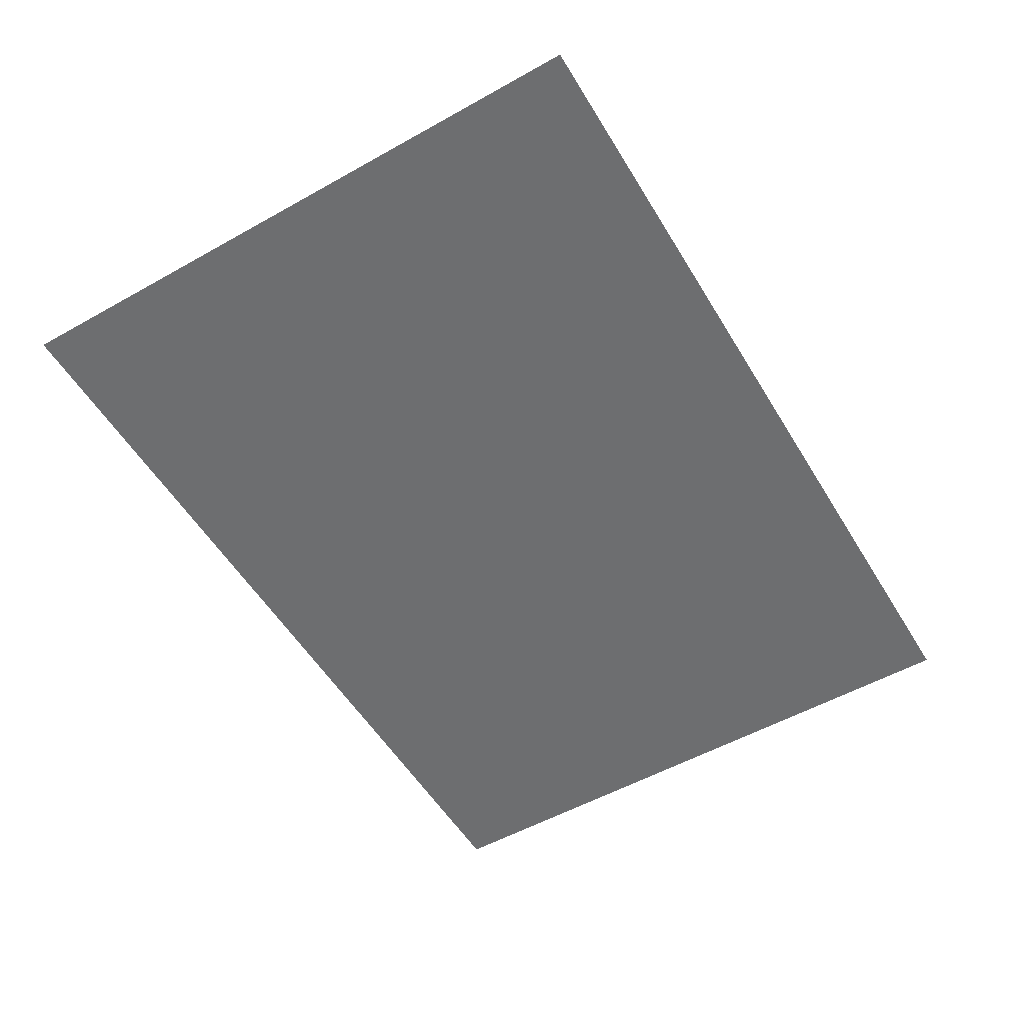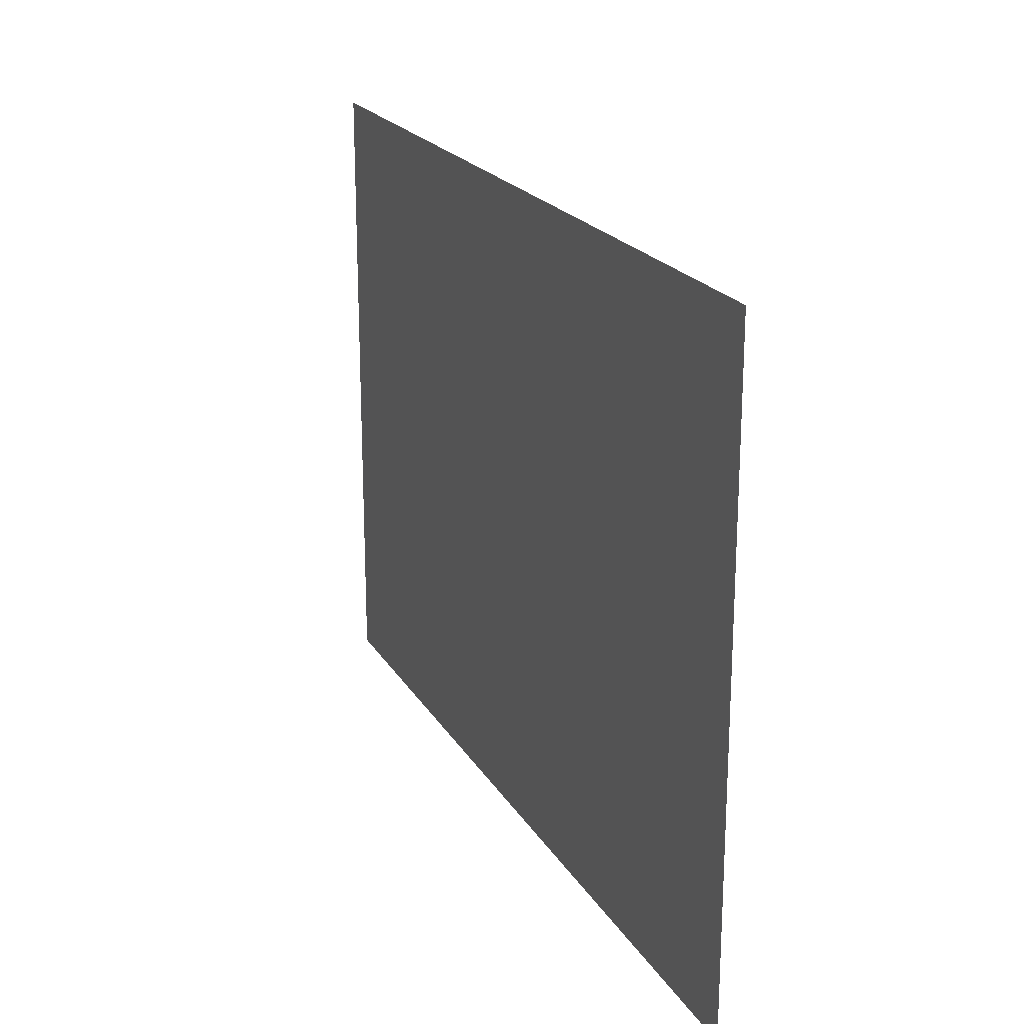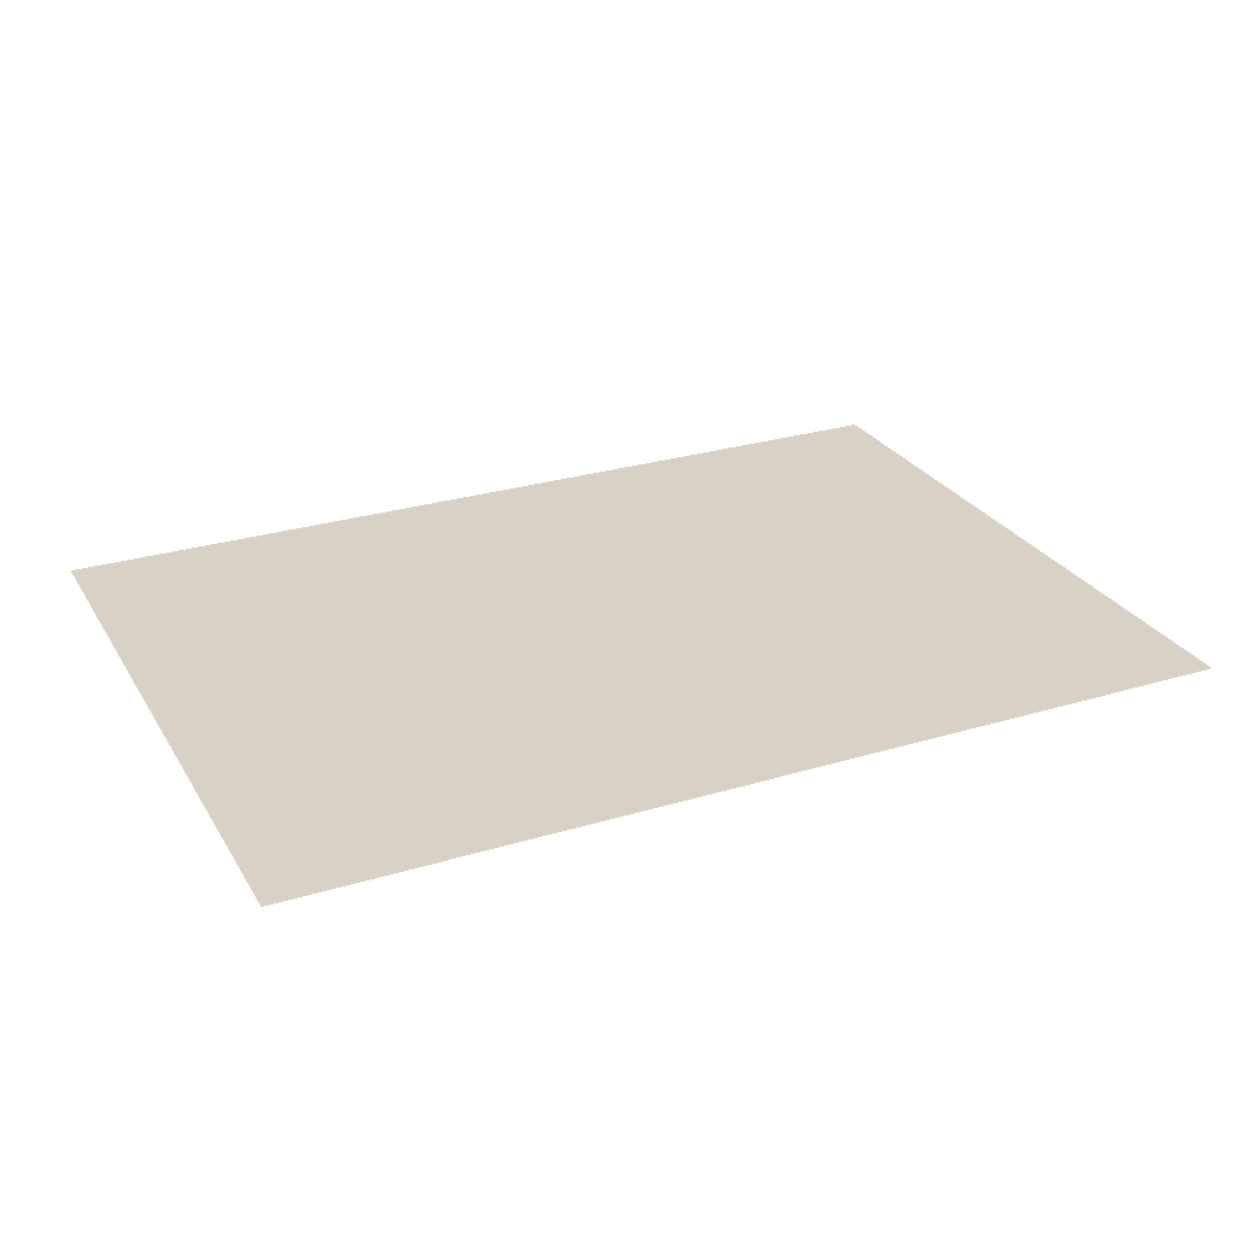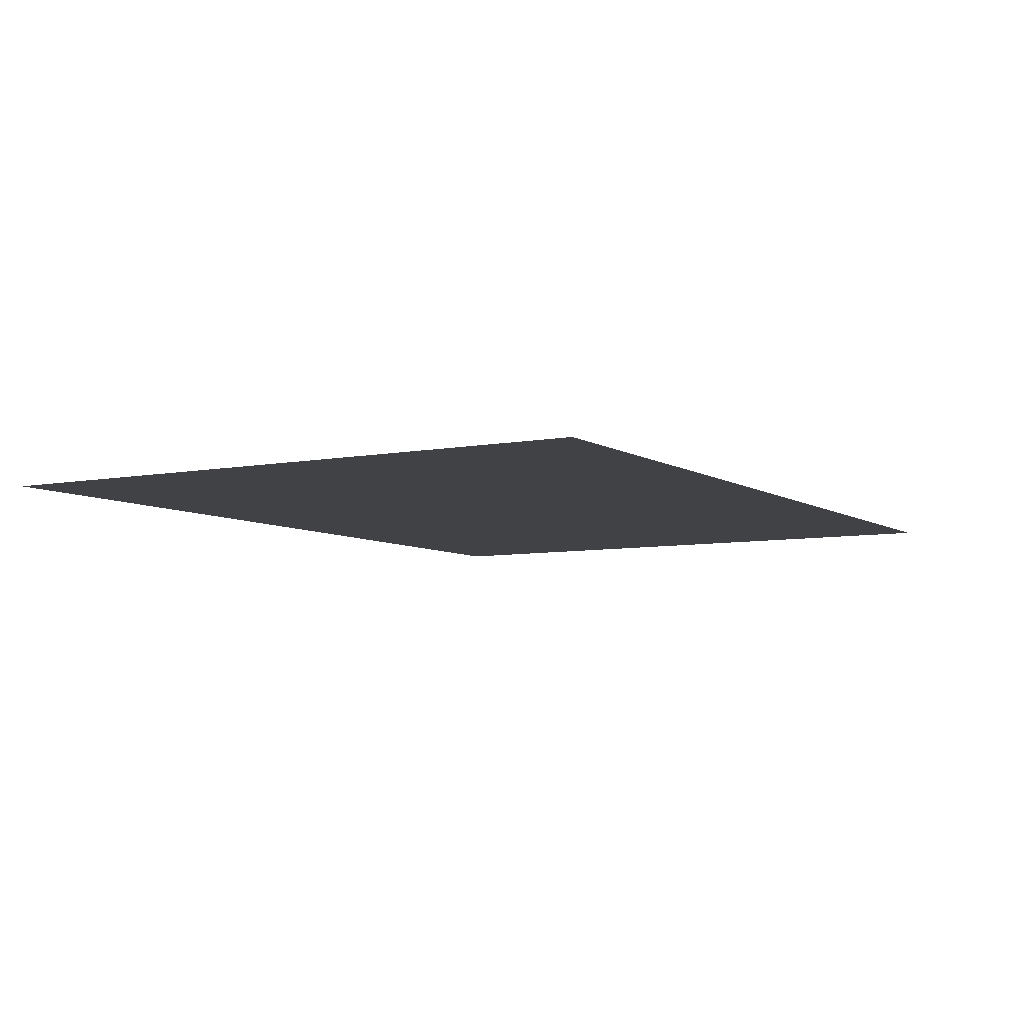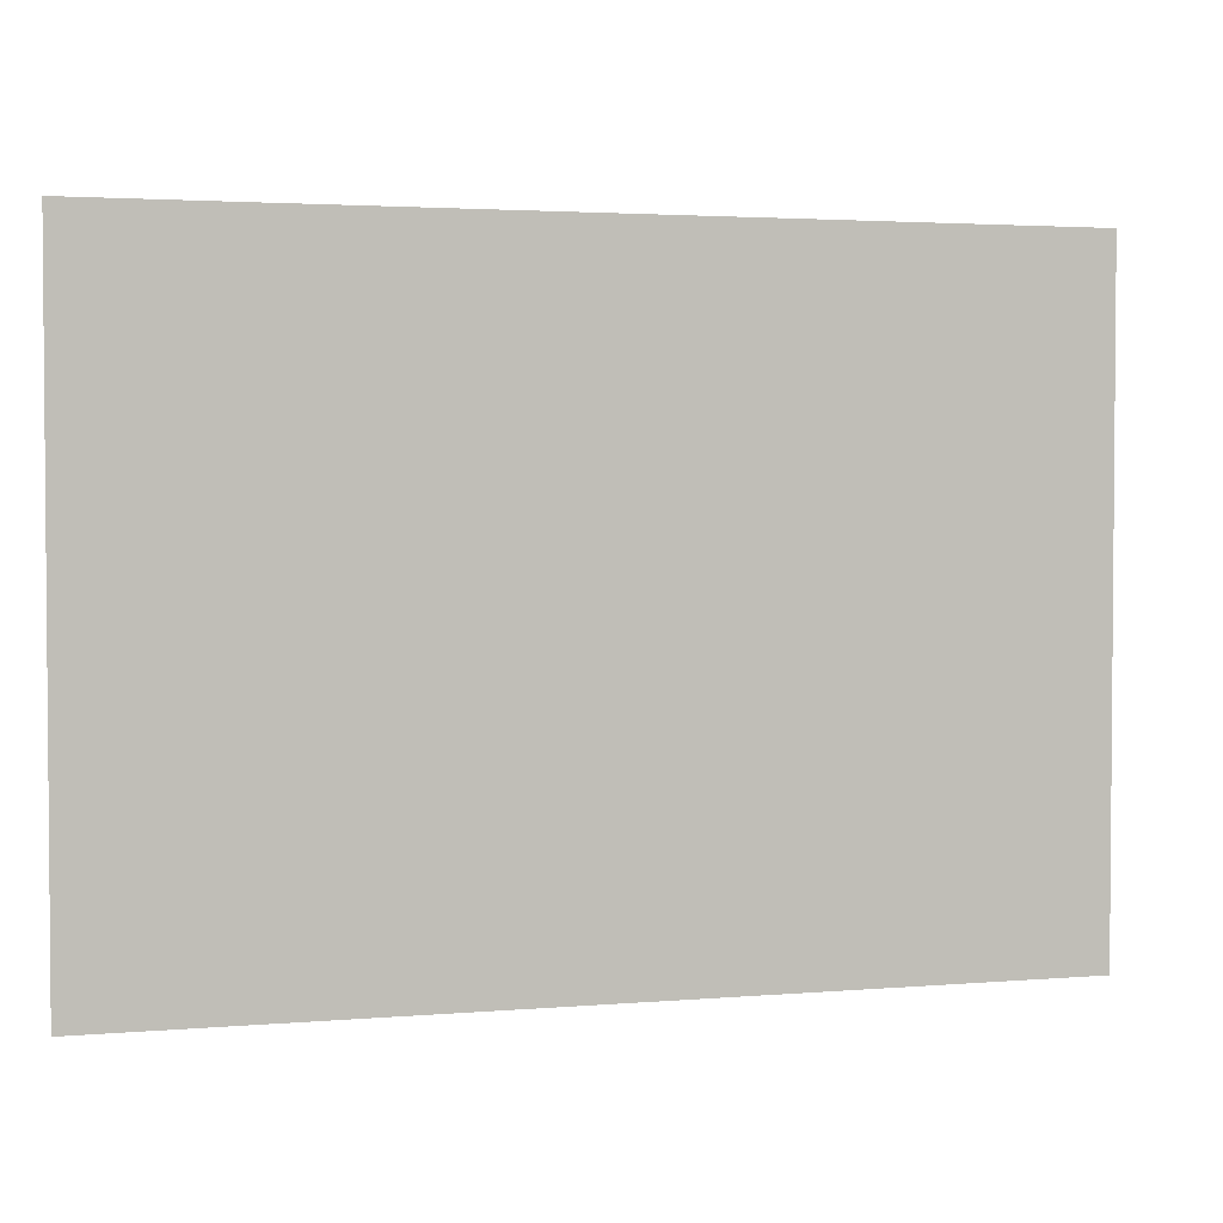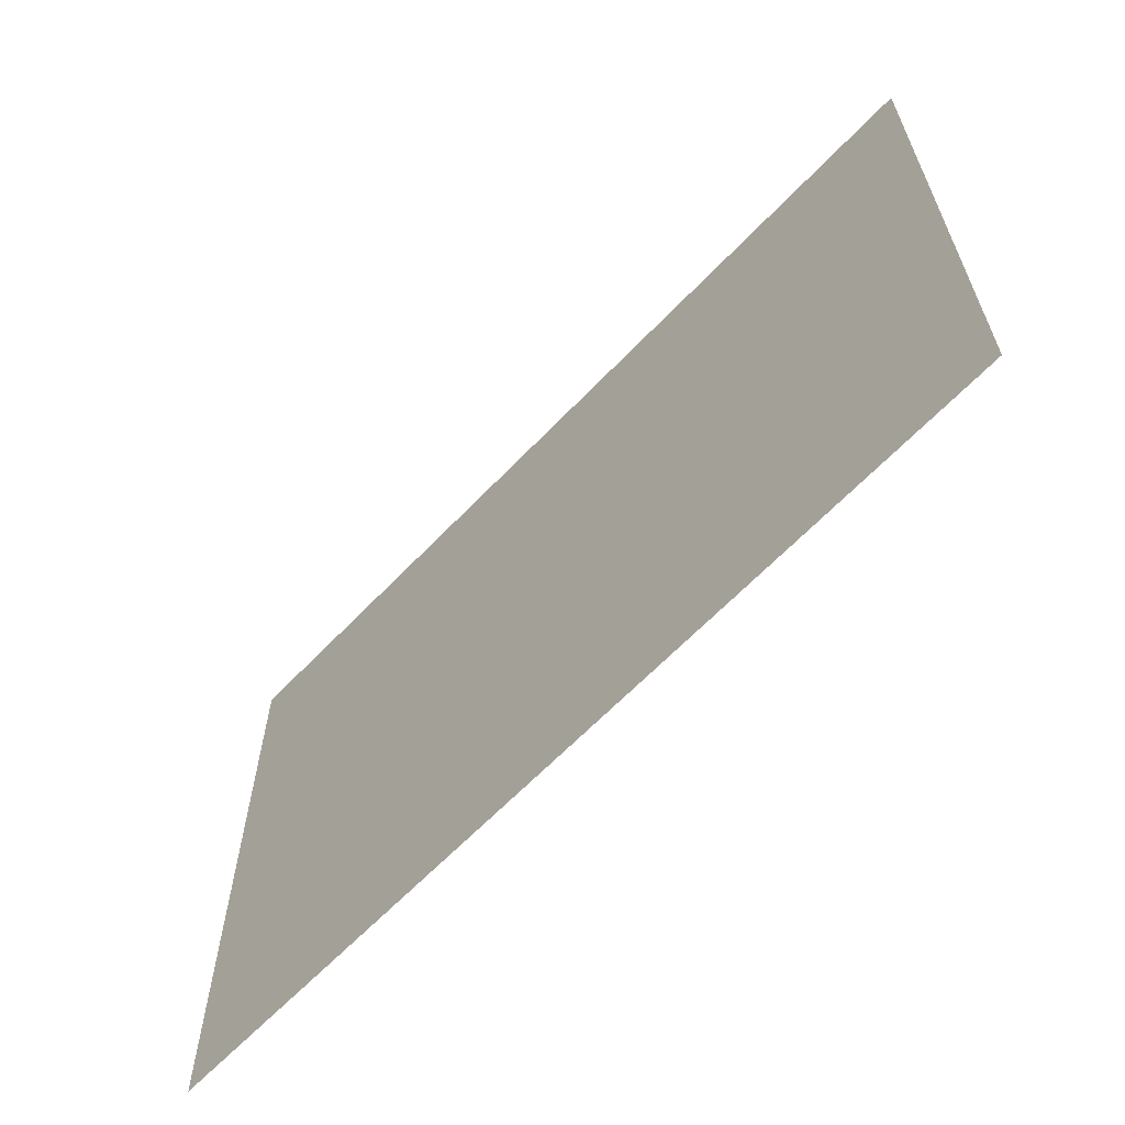
<metadata>
{"format":"obj","ext":"obj","renderer":"f3d","projection":"perspective","resolution":1024,"background":"white","views":[{"elev":-54.2,"azim":120.7,"up":"+Y"},{"elev":20.8,"azim":-112.7,"up":"+Z"},{"elev":27.3,"azim":-25.0,"up":"+Y"},{"elev":-6.7,"azim":120.2,"up":"+Y"},{"elev":2.8,"azim":-16.4,"up":"+Z"},{"elev":-63.1,"azim":-133.4,"up":"+Z"}]}
</metadata>
<code>
o Sheet3.004_Plane.018
v -0.1643 0 0.1175
v 0.1643 0 0.1175
v -0.1643 0 -0.1175
v 0.1643 0 -0.1175
v -0.1643 0 0.1175
v 0.1643 0 0.1175
v -0.1643 0 -0.1175
v 0.1643 0 -0.1175
f 1 2 4 3
f 5 7 8 6

</code>
